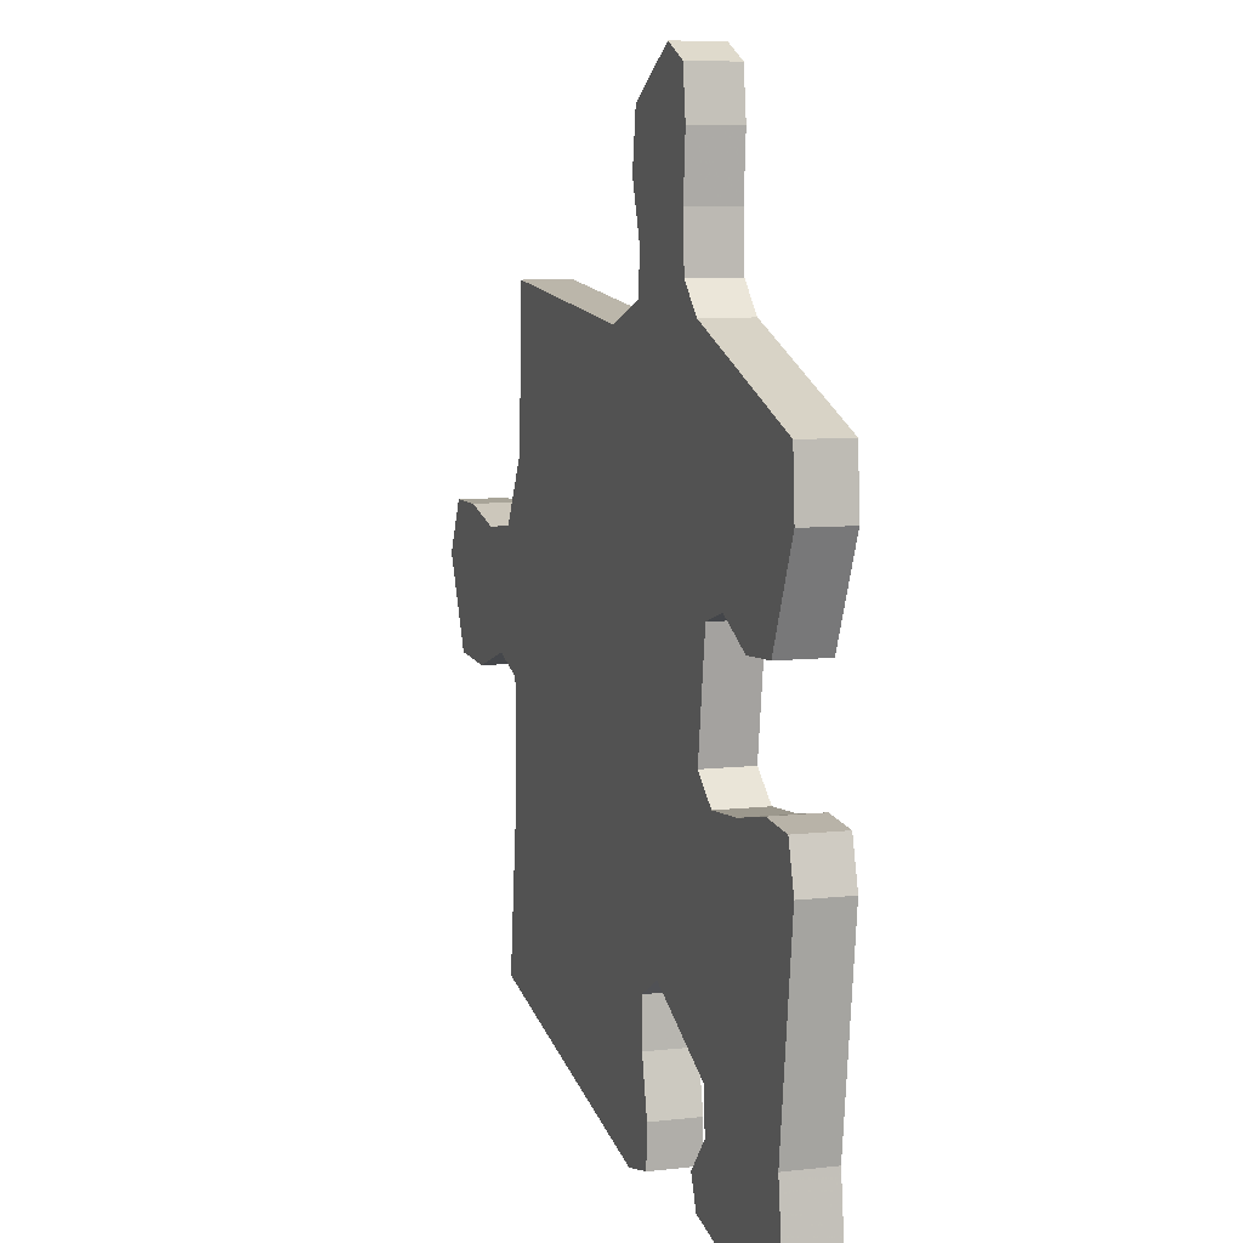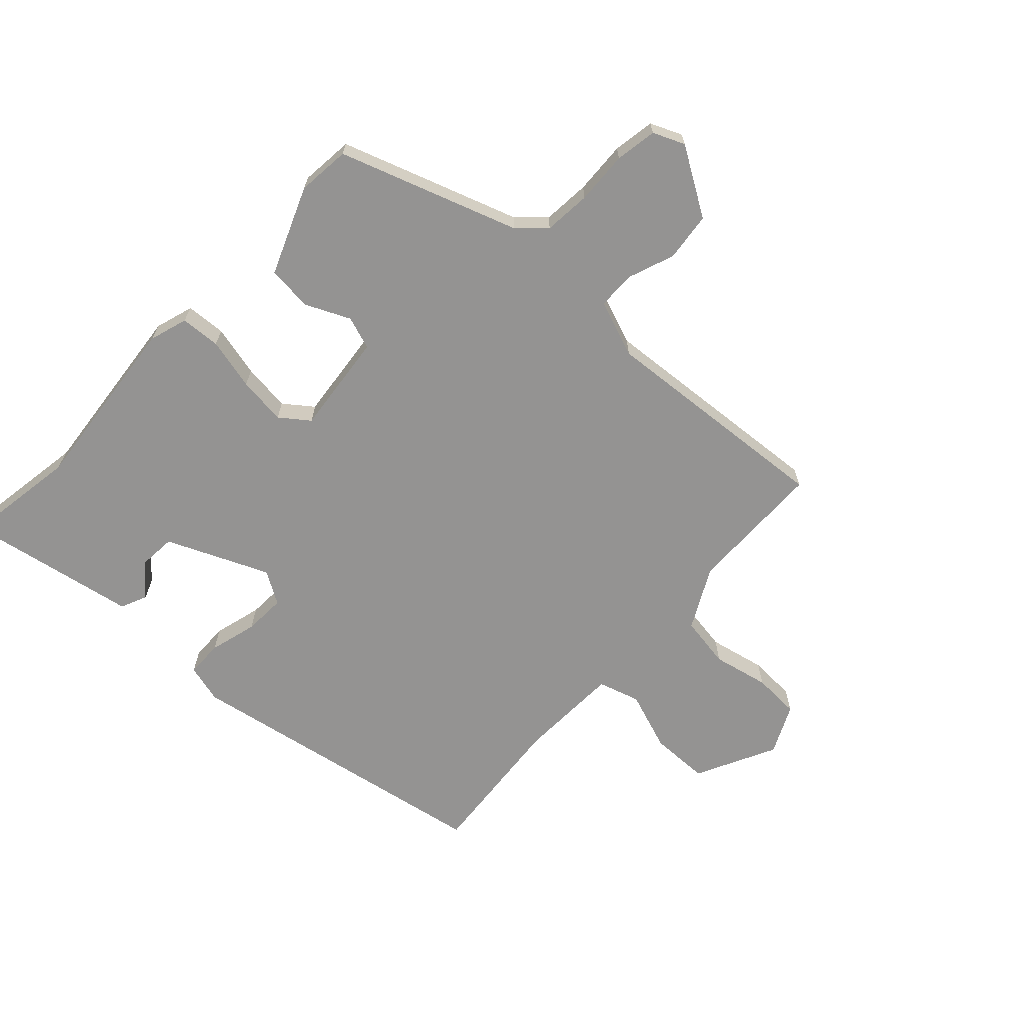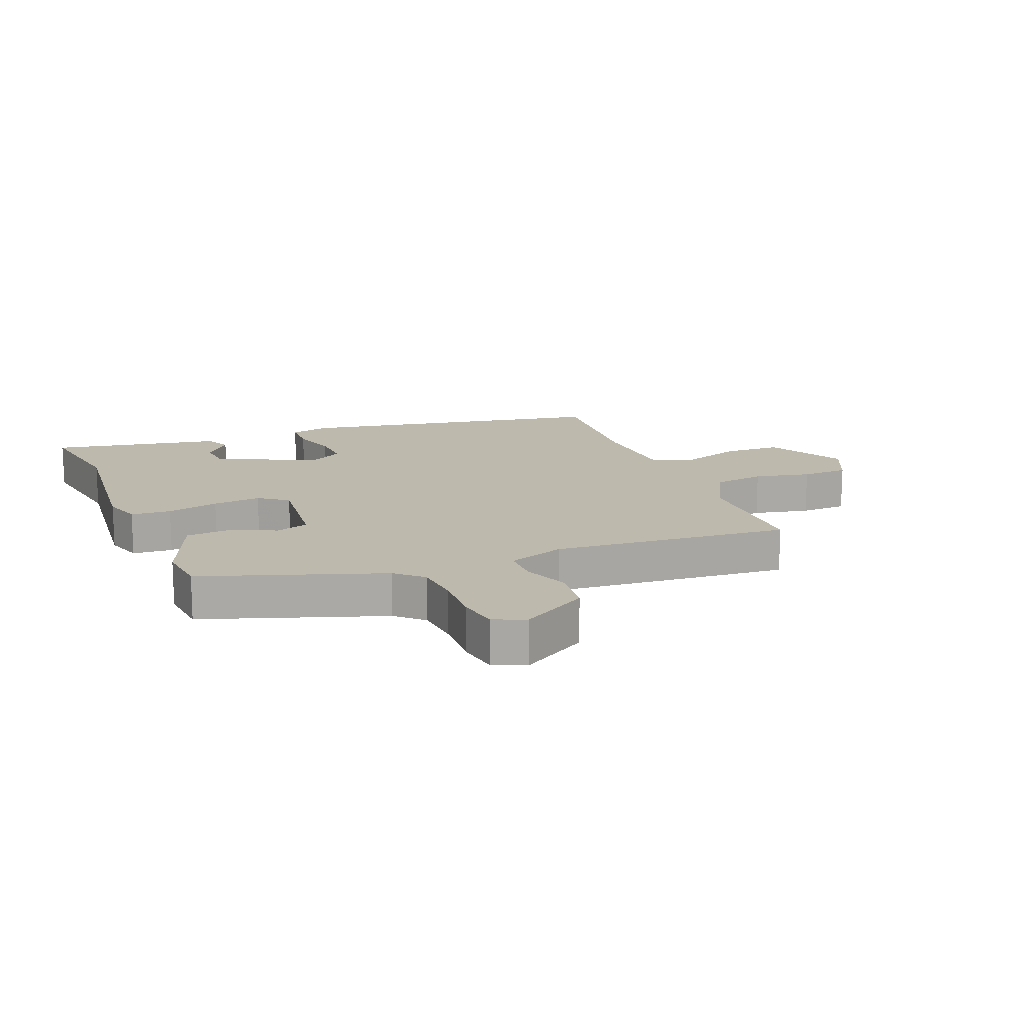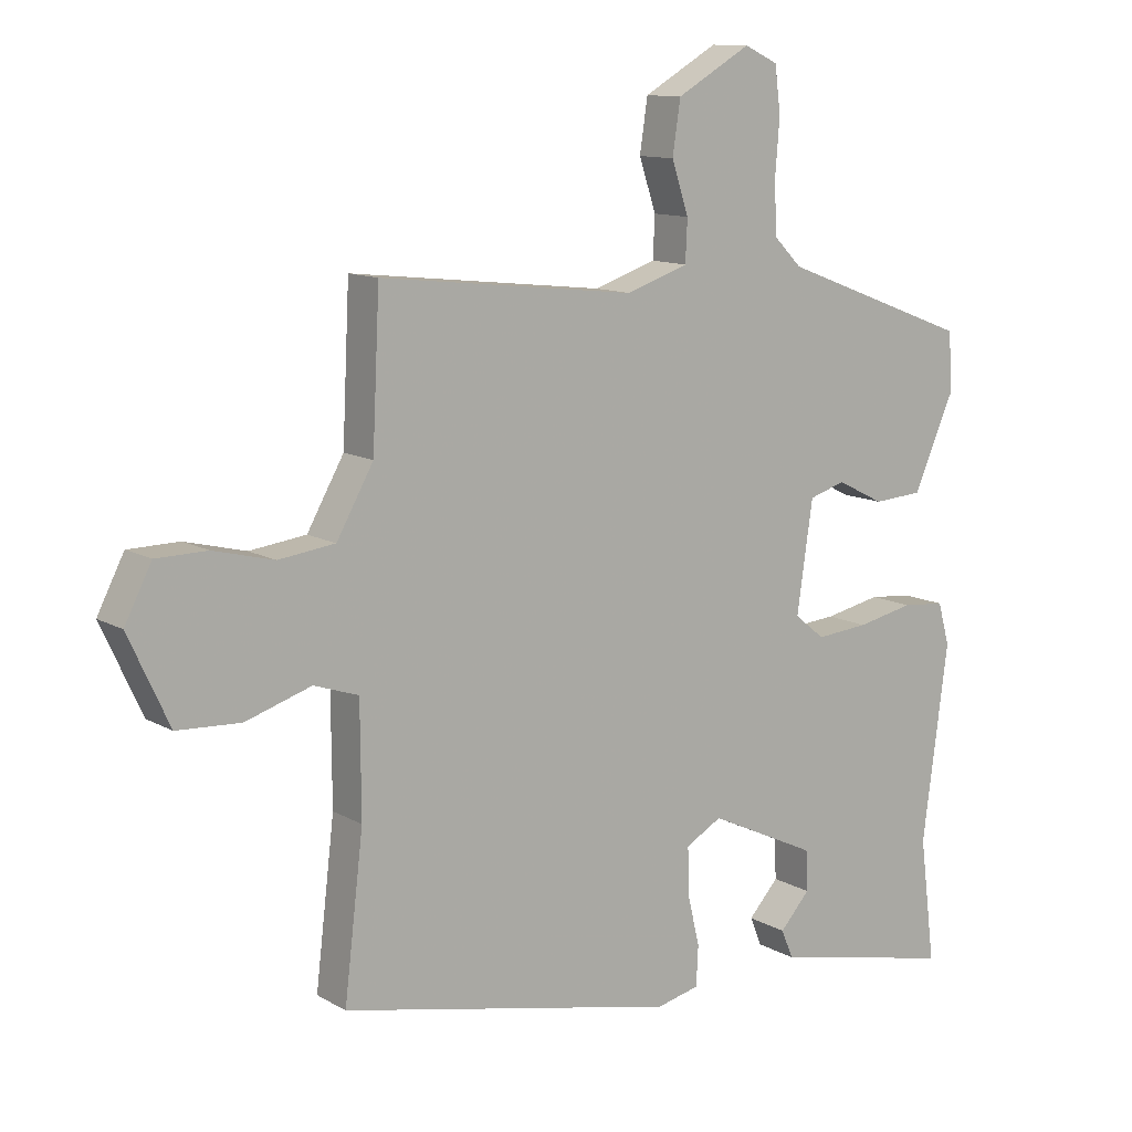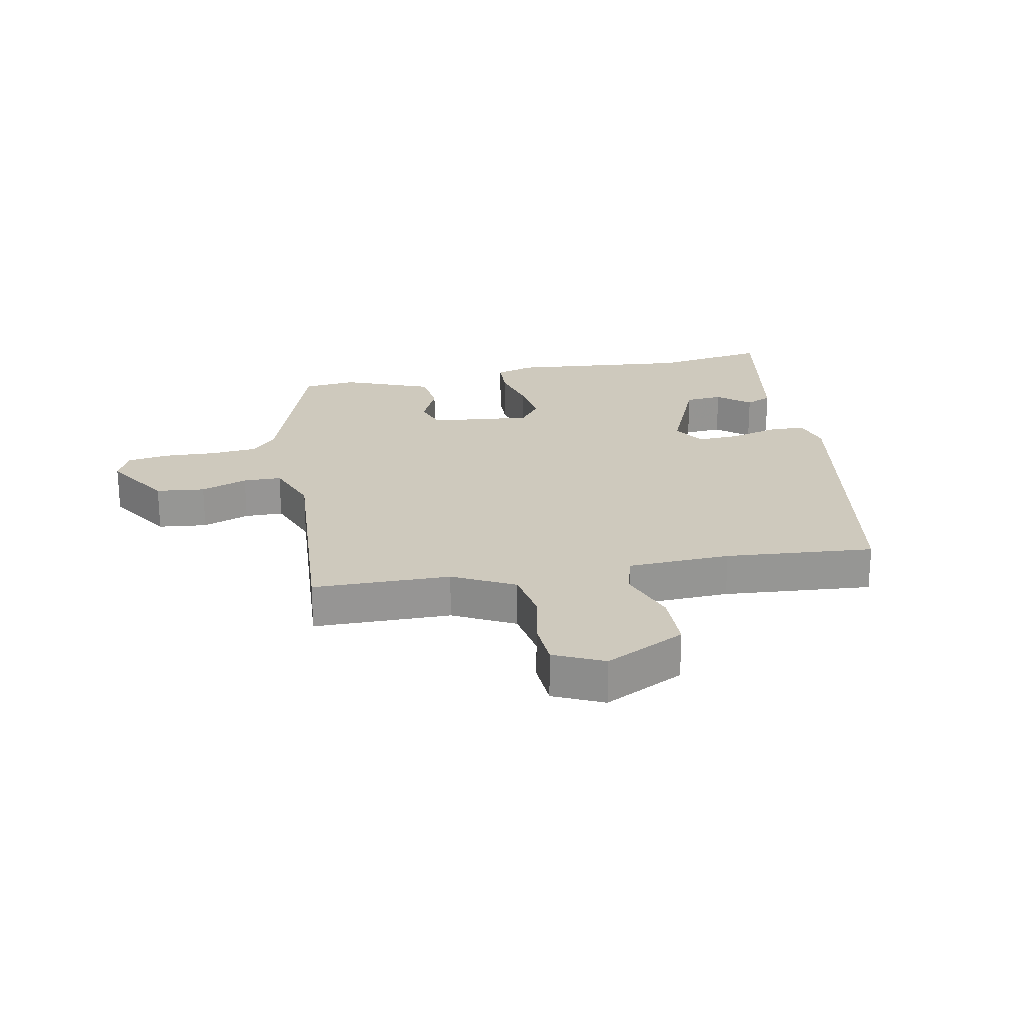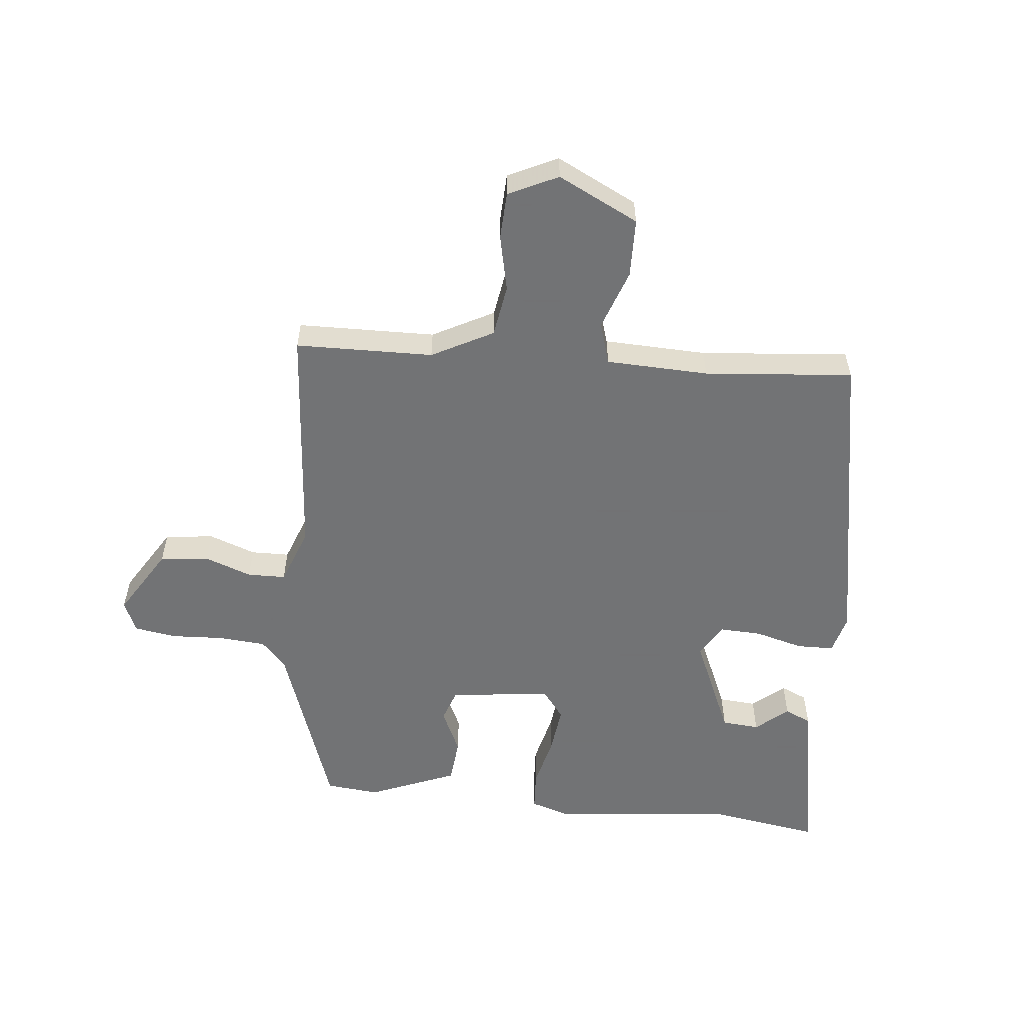
<metadata>
{"format":"obj","ext":"obj","renderer":"f3d","projection":"perspective","resolution":1024,"background":"white","views":[{"elev":7.8,"azim":-107.9,"up":"+Z"},{"elev":-66.8,"azim":-44.8,"up":"+Y"},{"elev":15.0,"azim":-23.8,"up":"+Y"},{"elev":11.6,"azim":143.5,"up":"+Z"},{"elev":22.7,"azim":76.7,"up":"+Y"},{"elev":-55.7,"azim":82.5,"up":"+Y"}]}
</metadata>
<code>
v -0.504 0.07 -0.534
v -0.48 0.07 -0.345
v -0.519 0.07 -0.048
v -0.501 0.07 0.016
v -0.435 0.07 0.022
v -0.349 0.07 0.004
v -0.269 0.07 -0.003
v -0.223 0.07 0.034
v -0.247 0.07 0.201
v -0.302 0.07 0.218
v -0.374 0.07 0.182
v -0.449 0.07 0.187
v -0.512 0.07 0.33
v -0.506 0.07 0.418
v -0.215 0.07 0.528
v -0.173 0.07 0.57
v -0.169 0.07 0.648
v -0.176 0.07 0.735
v -0.167 0.07 0.804
v -0.116 0.07 0.828
v -0.003 0.07 0.763
v 0.009 0.07 0.683
v -0.017 0.07 0.605
v -0.014 0.07 0.542
v 0.081 0.07 0.51
v 0.471 0.07 0.553
v 0.482 0.07 0.327
v 0.538 0.07 0.228
v 0.624 0.07 0.217
v 0.716 0.07 0.24
v 0.794 0.07 0.239
v 0.835 0.07 0.159
v 0.773 0.07 0.025
v 0.676 0.07 0.02
v 0.576 0.07 0.052
v 0.508 0.07 0.029
v 0.507 0.07 -0.14
v 0.536 0.07 -0.384
v 0.02 0.07 -0.494
v -0.045 0.07 -0.479
v -0.048 0.07 -0.418
v -0.029 0.07 -0.338
v -0.028 0.07 -0.269
v -0.083 0.07 -0.238
v -0.248 0.07 -0.316
v -0.251 0.07 -0.378
v -0.205 0.07 -0.429
v -0.223 0.07 -0.473
v -0.417 0.07 -0.515
v -0.504 0 -0.534
v -0.48 0 -0.345
v -0.519 0 -0.048
v -0.501 0 0.016
v -0.435 0 0.022
v -0.349 0 0.004
v -0.269 0 -0.003
v -0.223 0 0.034
v -0.247 0 0.201
v -0.302 0 0.218
v -0.374 0 0.182
v -0.449 0 0.187
v -0.512 0 0.33
v -0.506 0 0.418
v -0.215 0 0.528
v -0.173 0 0.57
v -0.169 0 0.648
v -0.176 0 0.735
v -0.167 0 0.804
v -0.116 0 0.828
v -0.003 0 0.763
v 0.009 0 0.683
v -0.017 0 0.605
v -0.014 0 0.542
v 0.081 0 0.51
v 0.471 0 0.553
v 0.482 0 0.327
v 0.538 0 0.228
v 0.624 0 0.217
v 0.716 0 0.24
v 0.794 0 0.239
v 0.835 0 0.159
v 0.773 0 0.025
v 0.676 0 0.02
v 0.576 0 0.052
v 0.508 0 0.029
v 0.507 0 -0.14
v 0.536 0 -0.384
v 0.02 0 -0.494
v -0.045 0 -0.479
v -0.048 0 -0.418
v -0.029 0 -0.338
v -0.028 0 -0.269
v -0.083 0 -0.238
v -0.248 0 -0.316
v -0.251 0 -0.378
v -0.205 0 -0.429
v -0.223 0 -0.473
v -0.417 0 -0.515
f 46 47 48 49
f 45 46 49 1
f 39 40 41 42
f 37 38 39 42
f 36 37 42 43
f 32 33 34 35
f 32 35 36
f 29 30 31 32
f 28 29 32 36
f 27 28 36 43
f 25 26 27 43
f 20 21 22 23
f 20 23 24
f 17 18 19 20
f 16 17 20 24
f 15 16 24 25
f 10 11 12 13
f 9 10 13 14
f 3 4 5 6
f 2 3 6 7
f 45 1 2 7
f 44 45 7 8
f 43 44 8 9
f 25 43 9
f 9 14 15 25
f 98 97 96 95
f 50 98 95 94
f 91 90 89 88
f 91 88 87 86
f 92 91 86 85
f 84 83 82 81
f 85 84 81
f 81 80 79 78
f 85 81 78 77
f 92 85 77 76
f 92 76 75 74
f 72 71 70 69
f 73 72 69
f 69 68 67 66
f 73 69 66 65
f 74 73 65 64
f 62 61 60 59
f 63 62 59 58
f 55 54 53 52
f 56 55 52 51
f 56 51 50 94
f 57 56 94 93
f 58 57 93 92
f 58 92 74
f 74 64 63 58
f 1 50 51 2
f 2 51 52 3
f 3 52 53 4
f 4 53 54 5
f 5 54 55 6
f 6 55 56 7
f 7 56 57 8
f 8 57 58 9
f 9 58 59 10
f 10 59 60 11
f 11 60 61 12
f 12 61 62 13
f 13 62 63 14
f 14 63 64 15
f 15 64 65 16
f 16 65 66 17
f 17 66 67 18
f 18 67 68 19
f 19 68 69 20
f 20 69 70 21
f 21 70 71 22
f 22 71 72 23
f 23 72 73 24
f 24 73 74 25
f 25 74 75 26
f 26 75 76 27
f 27 76 77 28
f 28 77 78 29
f 29 78 79 30
f 30 79 80 31
f 31 80 81 32
f 32 81 82 33
f 33 82 83 34
f 34 83 84 35
f 35 84 85 36
f 36 85 86 37
f 37 86 87 38
f 38 87 88 39
f 39 88 89 40
f 40 89 90 41
f 41 90 91 42
f 42 91 92 43
f 43 92 93 44
f 44 93 94 45
f 45 94 95 46
f 46 95 96 47
f 47 96 97 48
f 48 97 98 49
f 49 98 50 1

</code>
